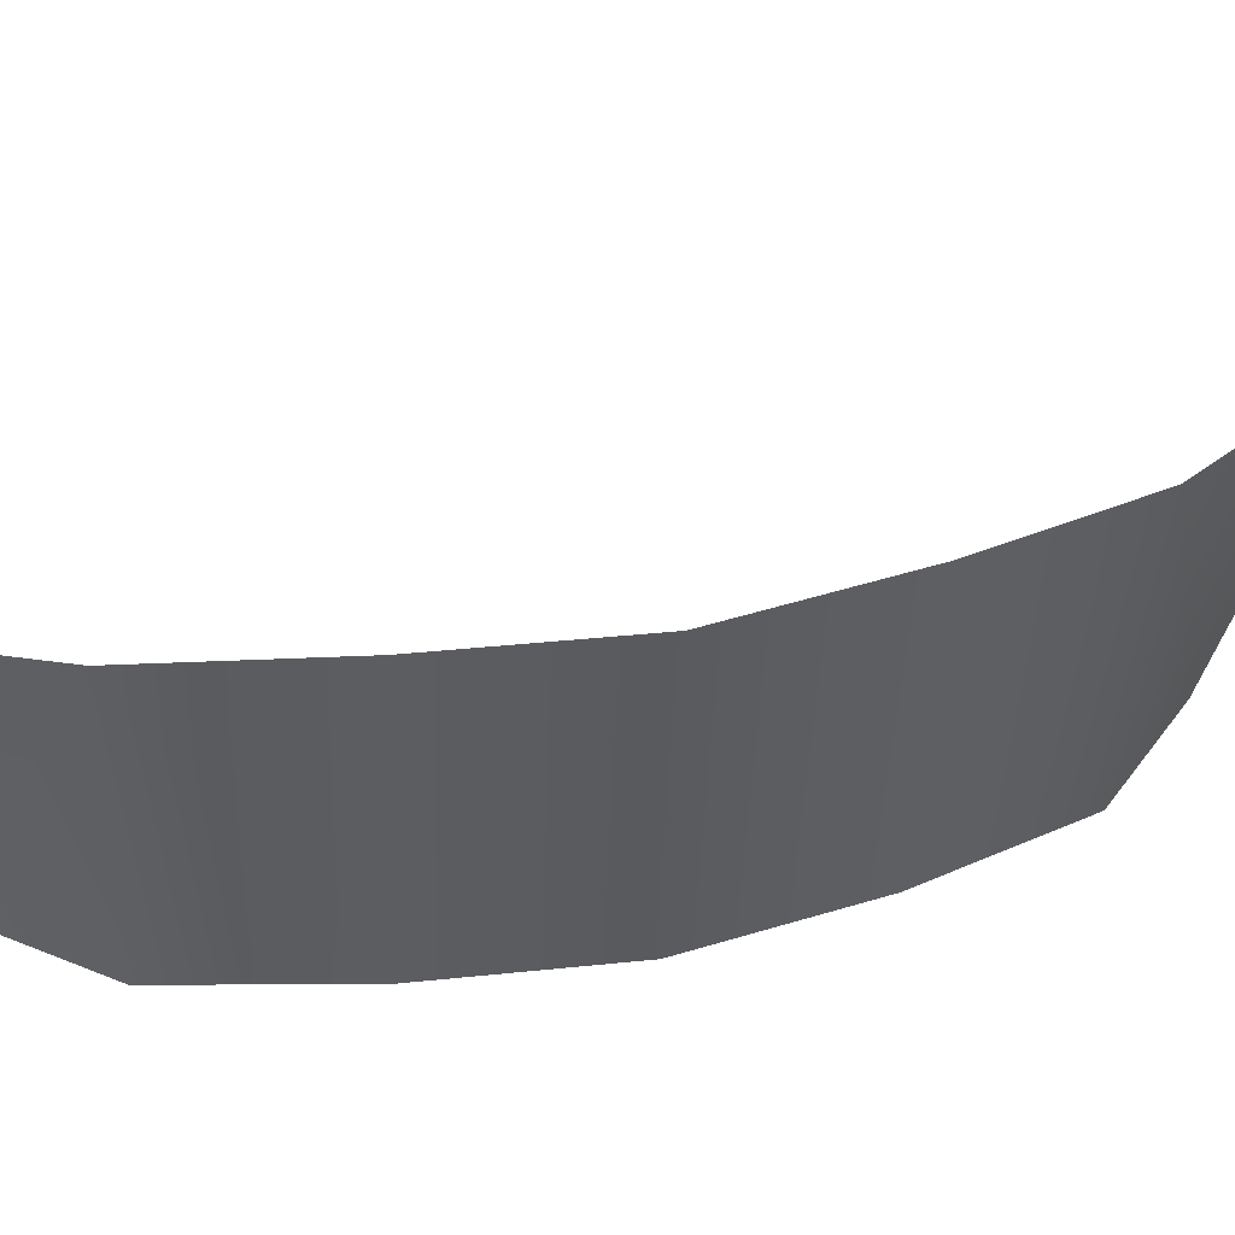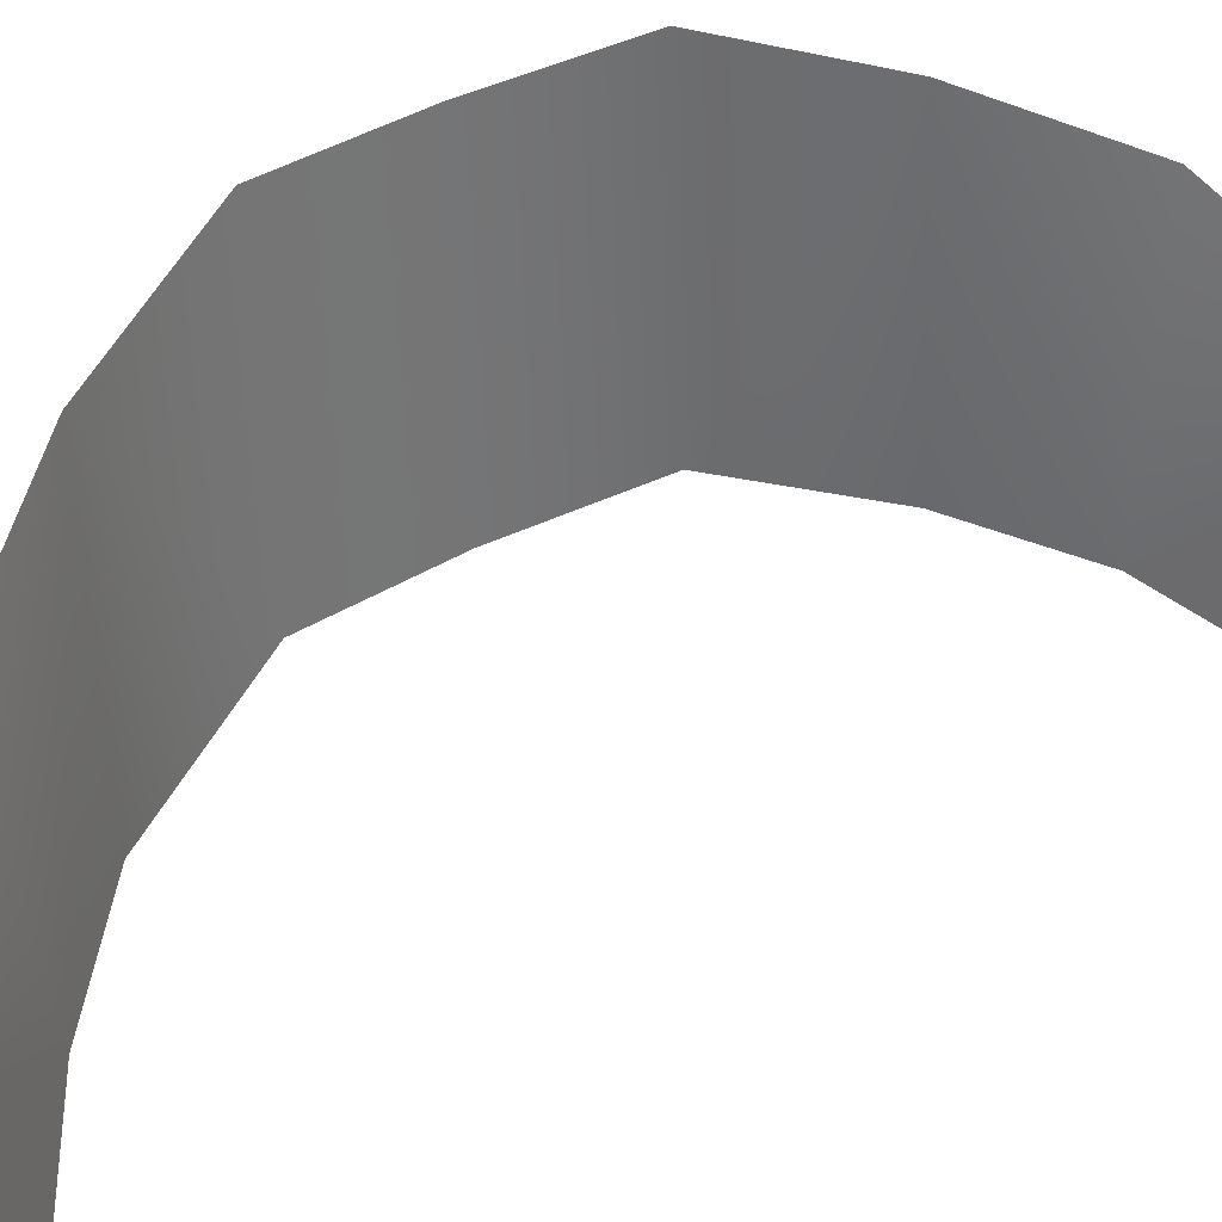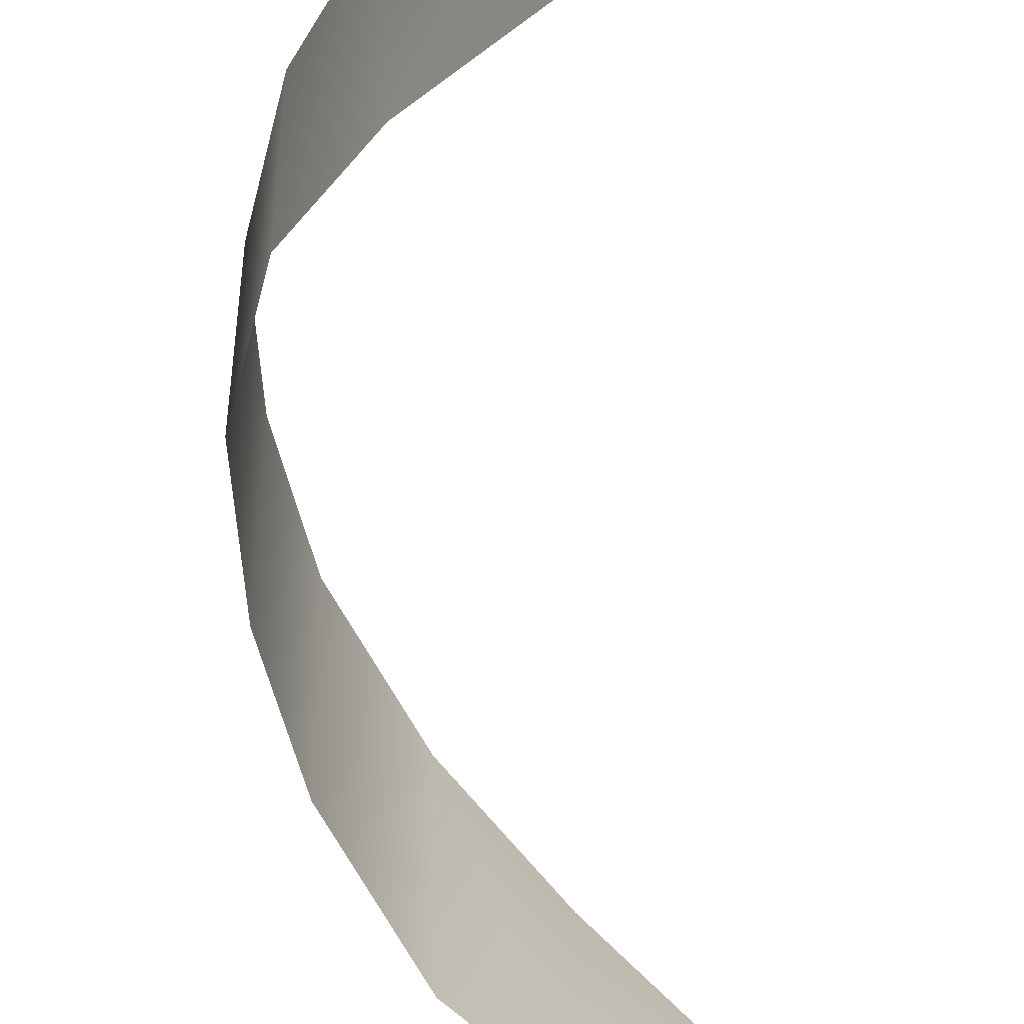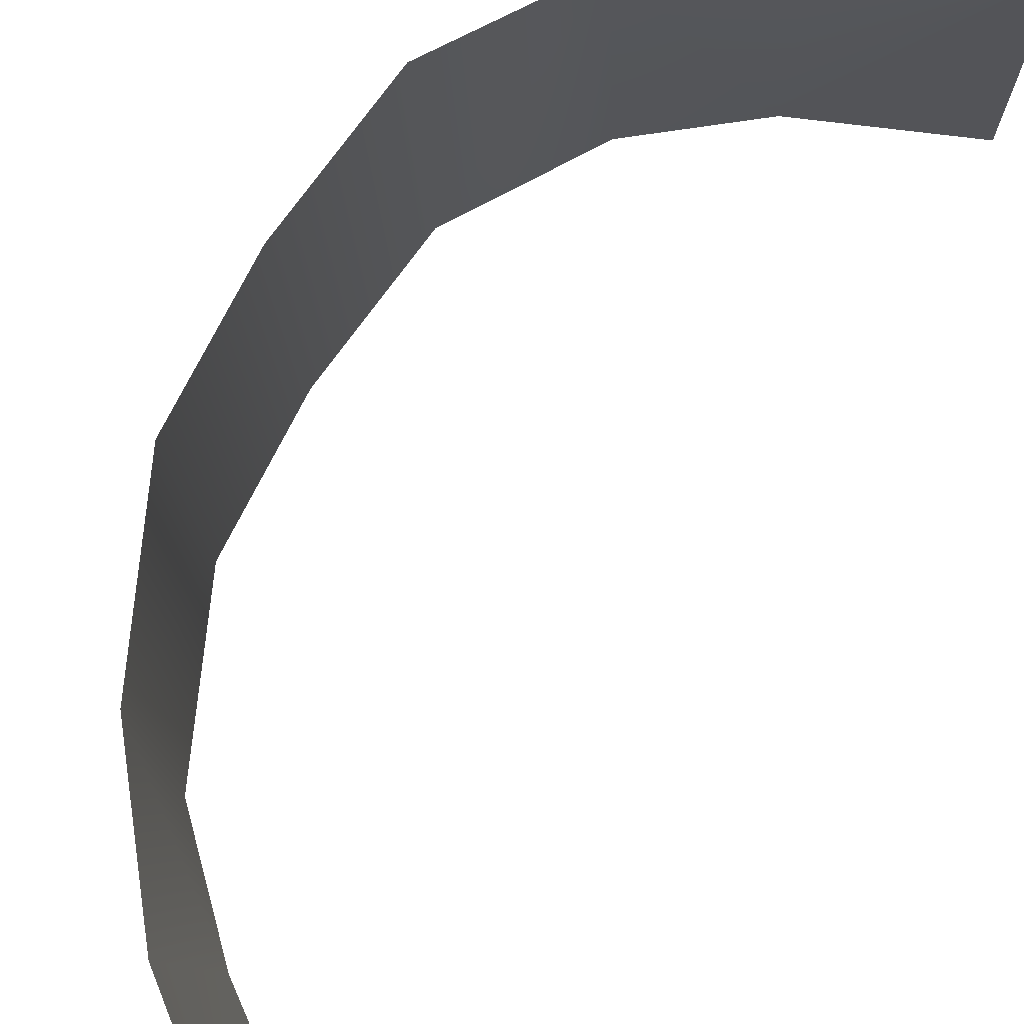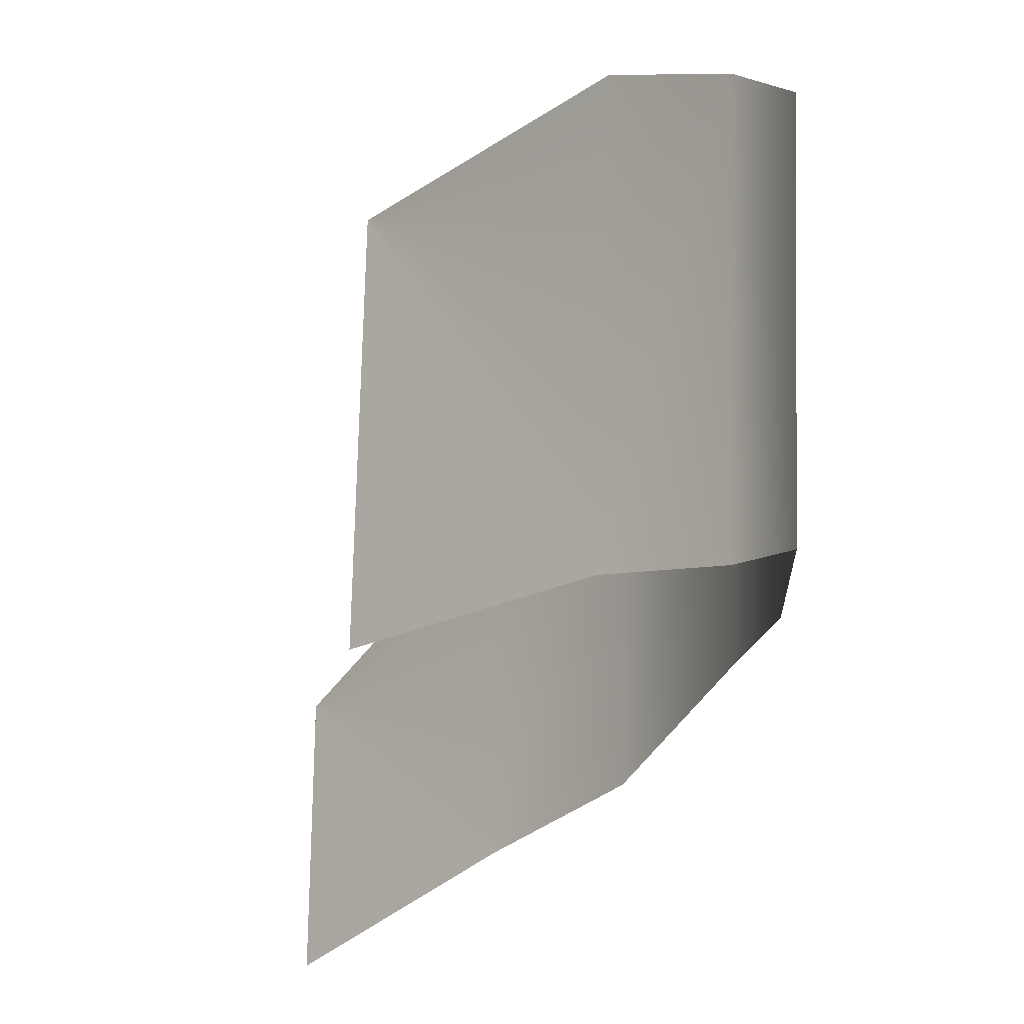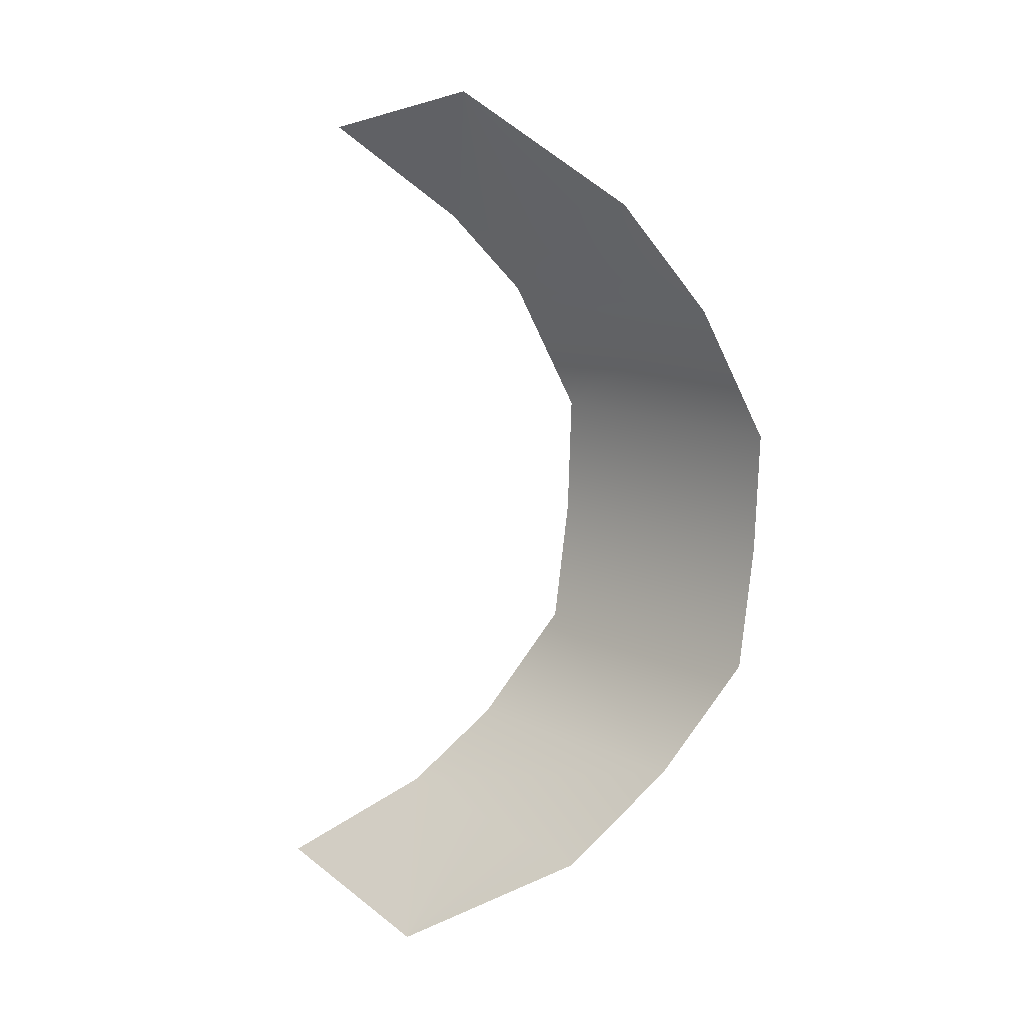
<metadata>
{"format":"obj","ext":"obj","renderer":"f3d","projection":"perspective","resolution":1024,"background":"white","views":[{"elev":53.5,"azim":-111.1,"up":"+Y"},{"elev":37.6,"azim":49.0,"up":"+Y"},{"elev":-63.1,"azim":1.8,"up":"+Y"},{"elev":74.9,"azim":24.3,"up":"+Y"},{"elev":-15.4,"azim":167.6,"up":"+Y"},{"elev":15.9,"azim":136.3,"up":"+Z"}]}
</metadata>
<code>
o cloud_horizon4
v -0.5693 -0.5775 -1.094
v -0.5683 -0.02516 -1.199
v -0.8863 -0.6646 1.227
v -0.9173 -0.121 1.356
v -1.5 0.5431 -0.008795
v -1.479 -0.2352 -0.02622
v -1.389 -0.3851 0.7007
v -1.41 0.3933 0.7181
v -1.218 0.4461 -0.6915
v -1.197 -0.3322 -0.7089
v -1.399 -0.2121 -0.3803
v -1.42 0.5662 -0.3629
v -1.227 0.2338 1.034
v -1.197 -0.4794 0.9414
v -1.495 -0.2386 0.3245
v -1.517 0.5398 0.3419
v -0.9542 0.3089 -0.9665
v -0.945 -0.4101 -0.9059
g cloud_horizon4_cloud_horizon
f 1 18 2
f 2 18 1
f 2 18 17
f 3 14 4
f 4 14 3
f 4 14 13
f 5 11 12
f 5 15 6
f 6 11 5
f 8 14 7
f 8 15 16
f 9 11 10
f 9 18 17
f 12 11 9
f 13 14 4
f 13 14 8
f 15 8 7
f 16 15 5
f 17 18 2
f 18 9 10

</code>
